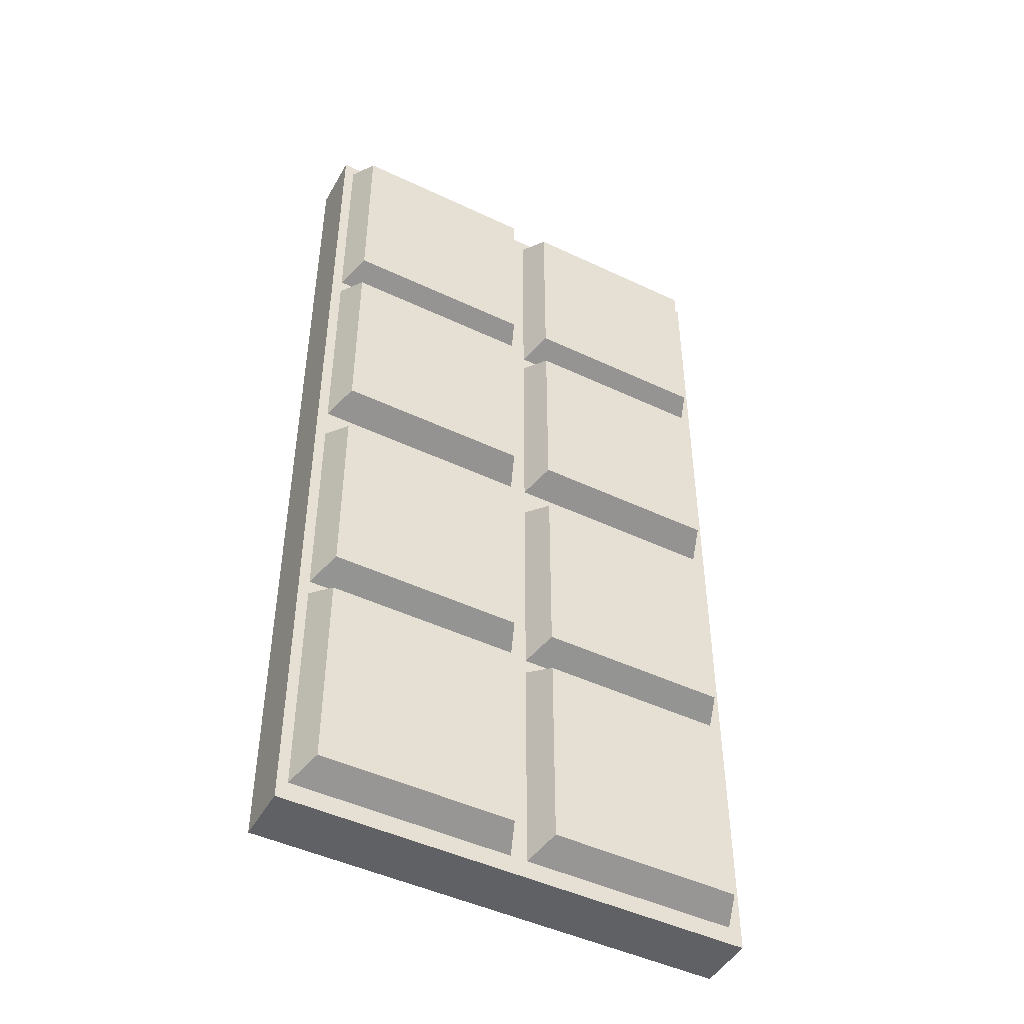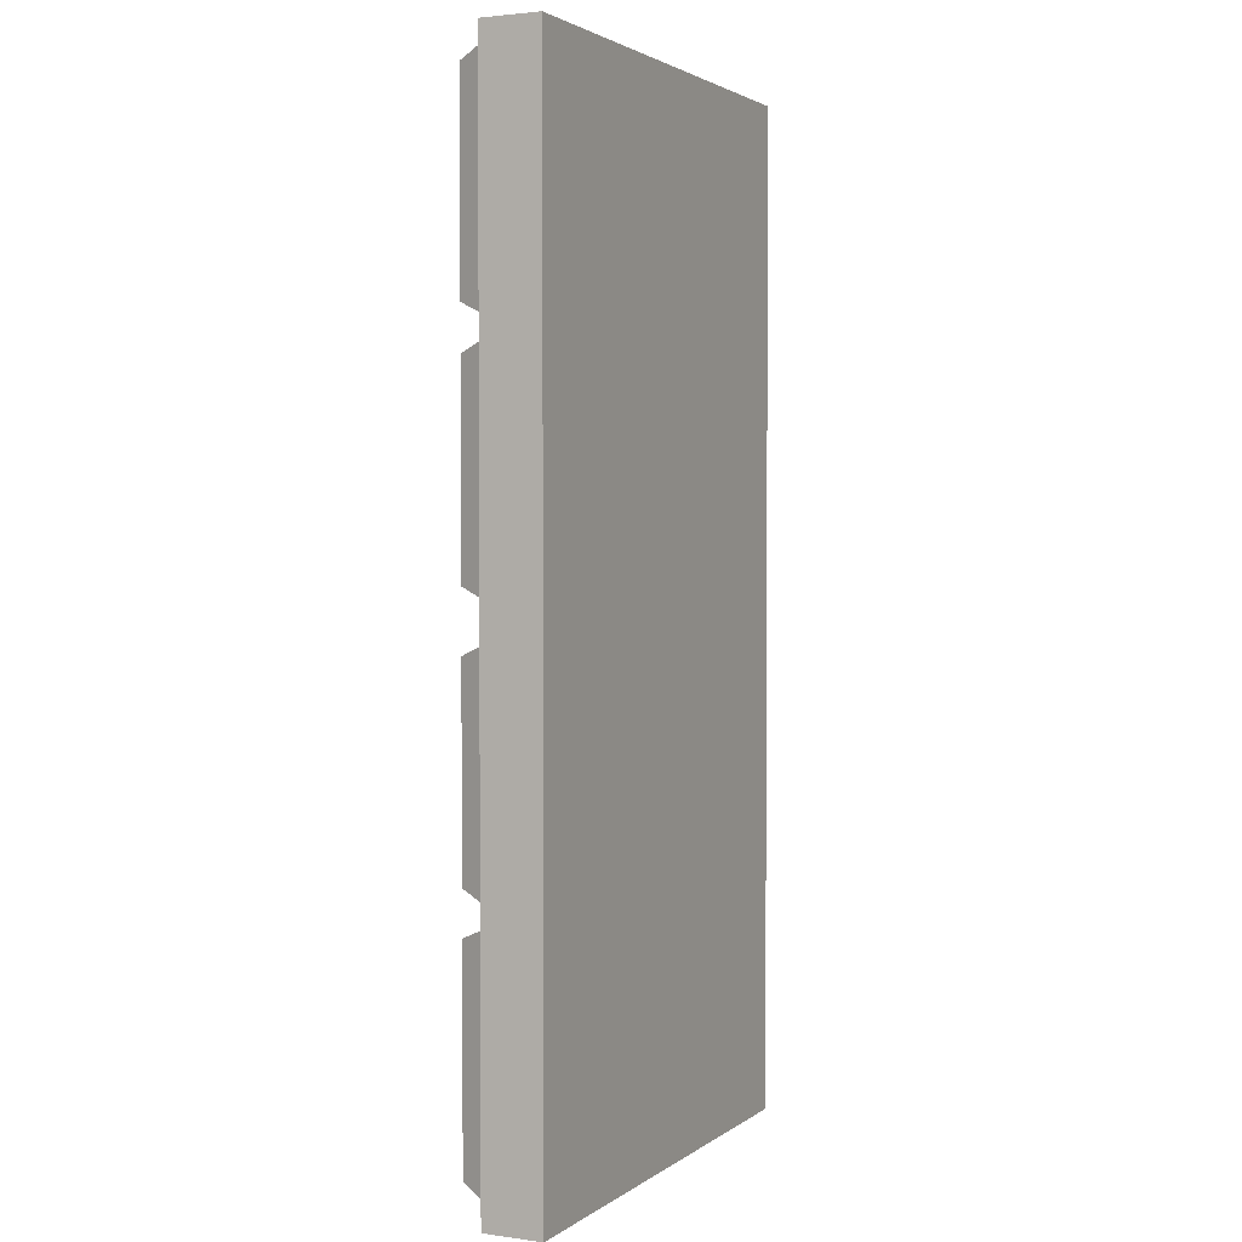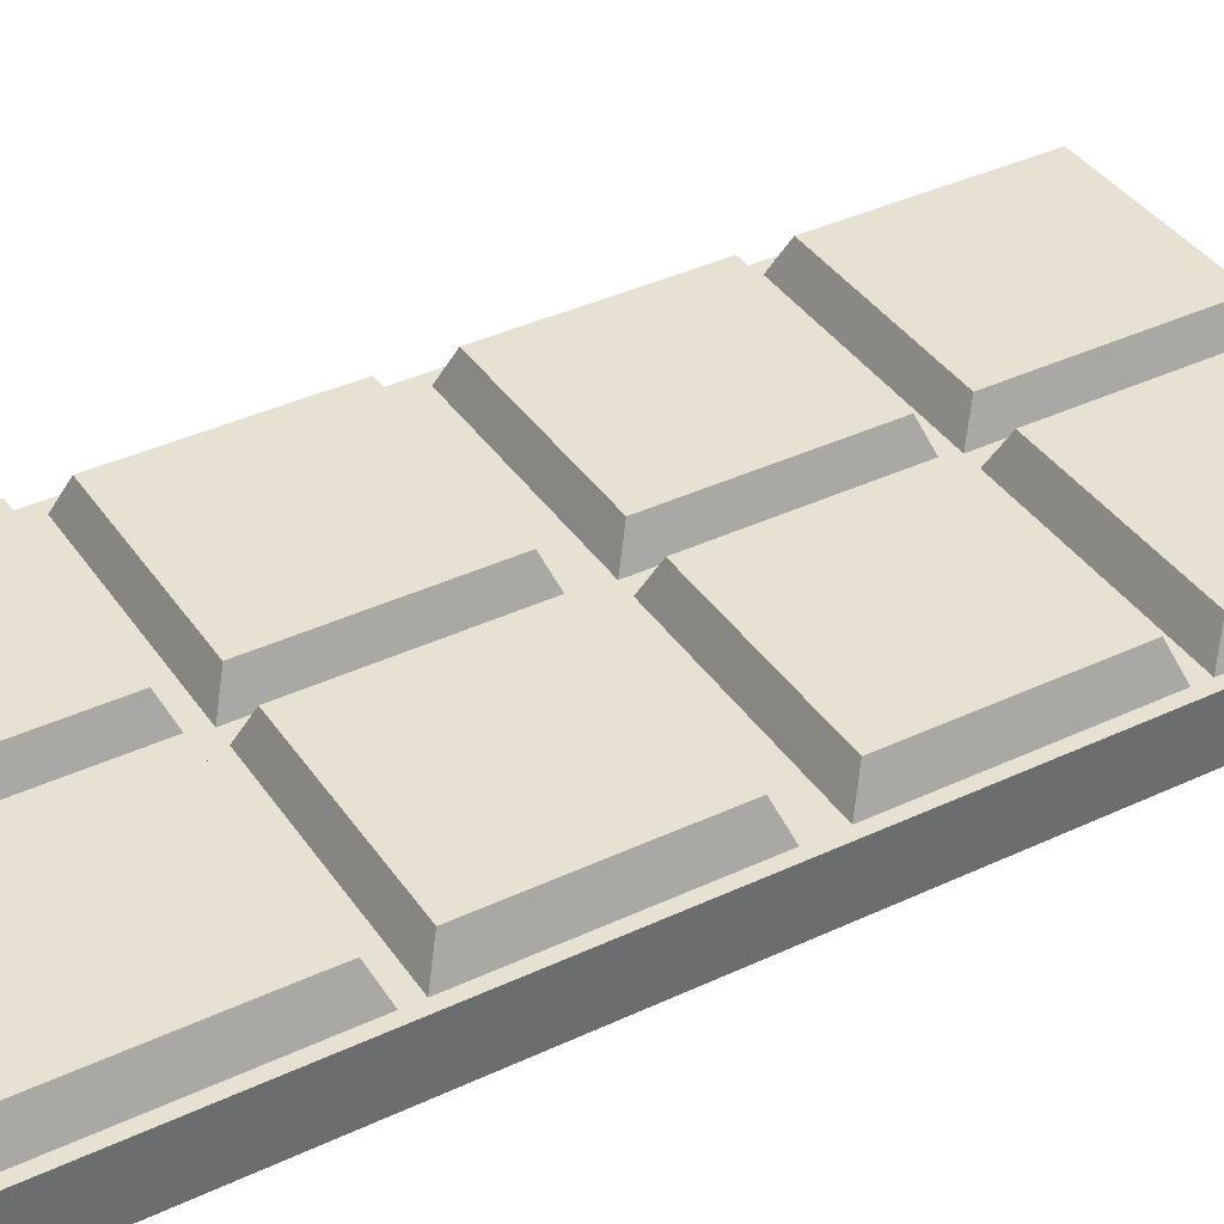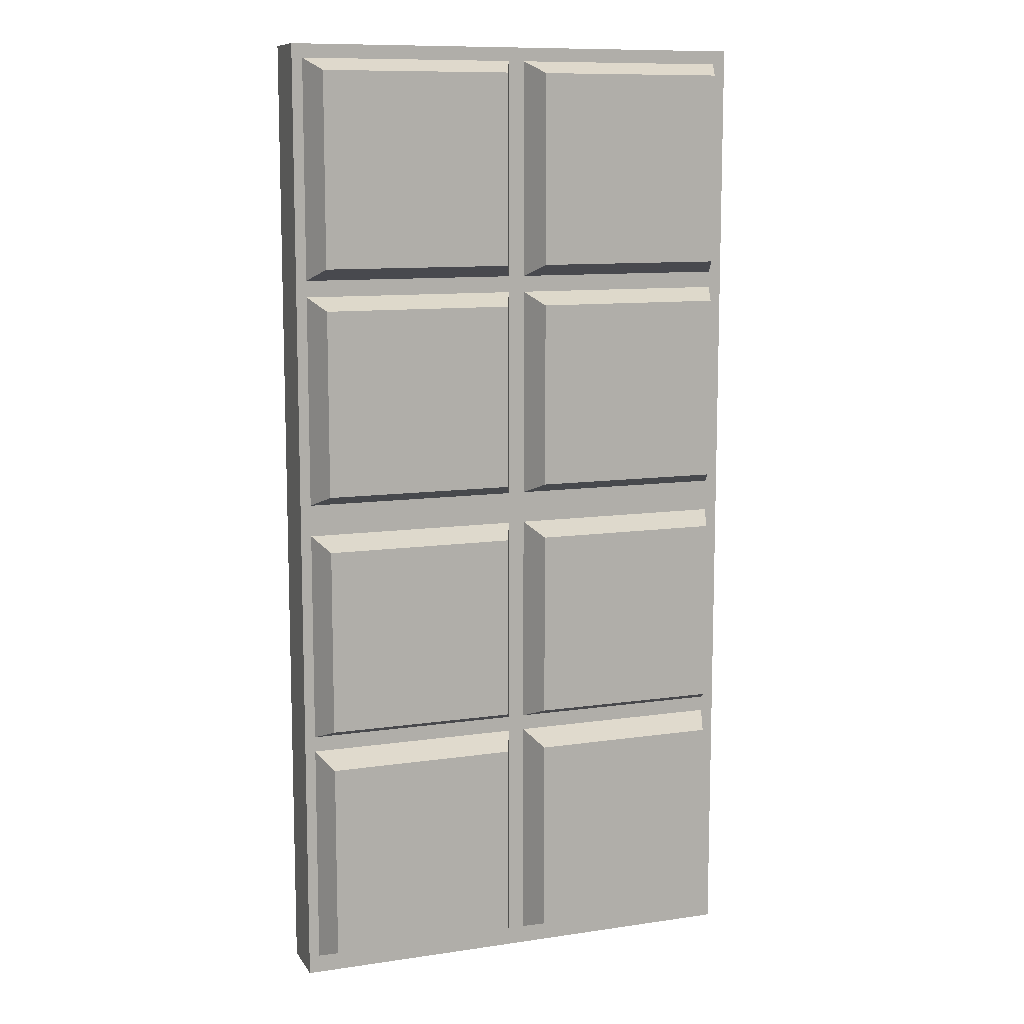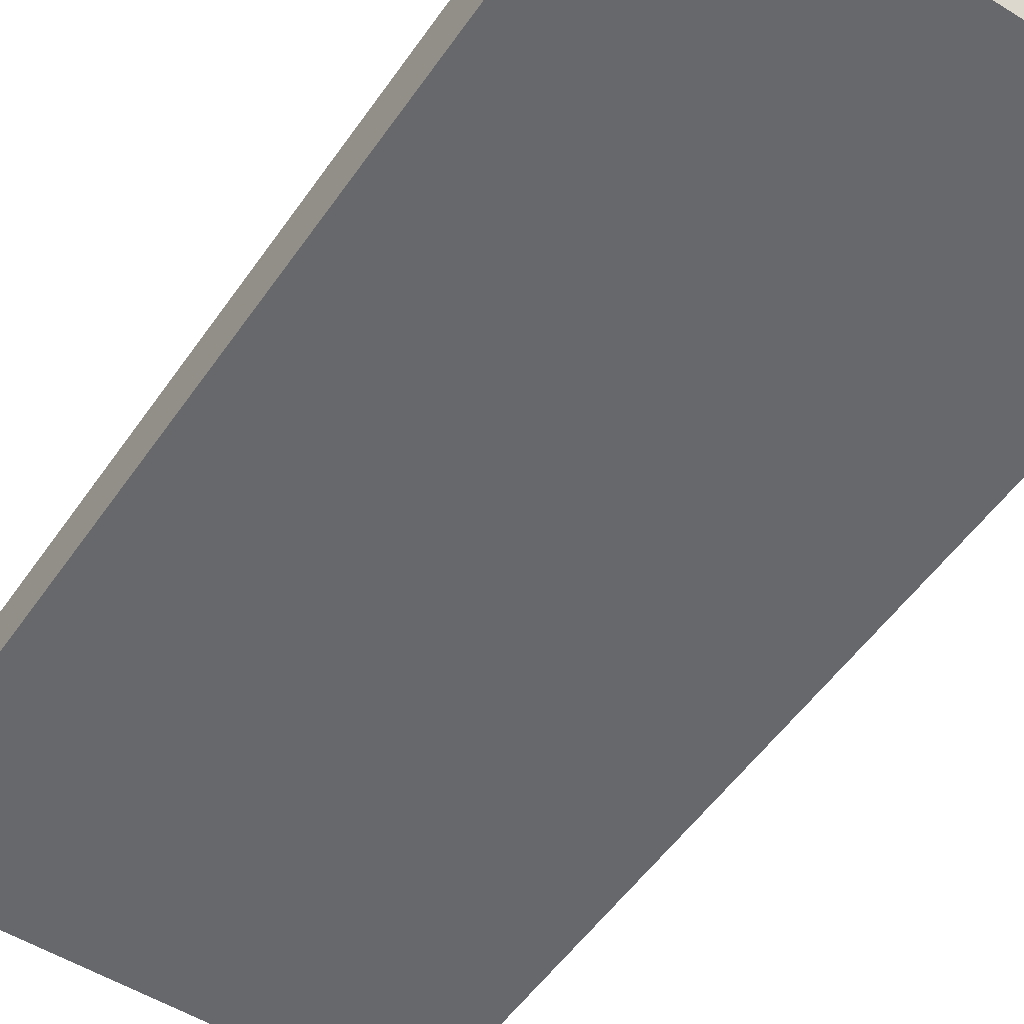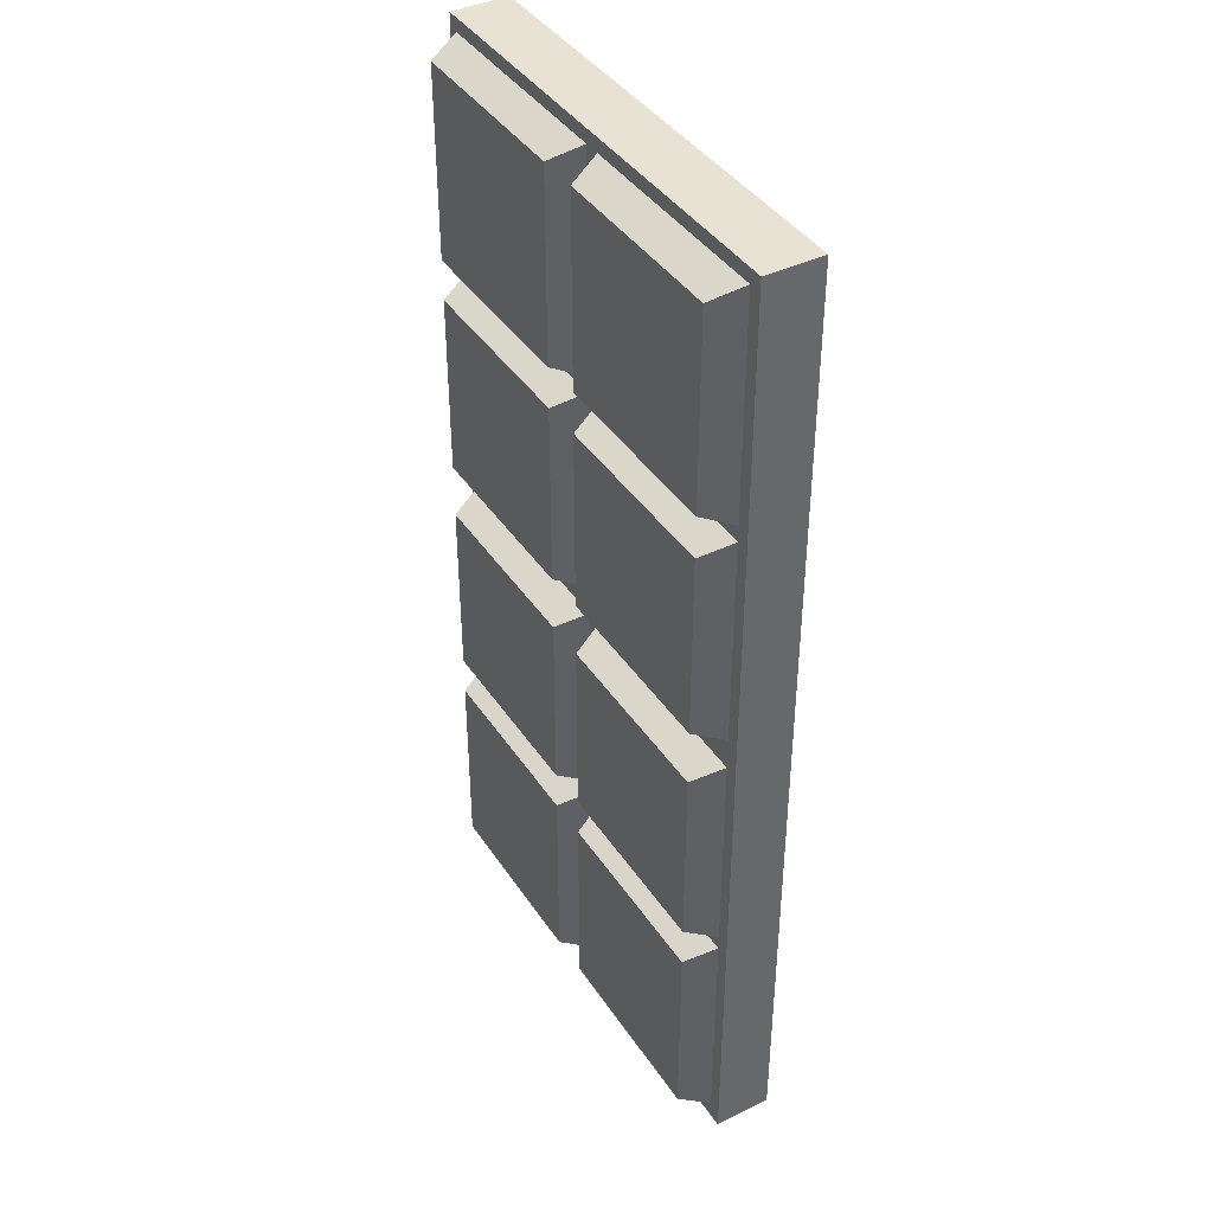
<metadata>
{"format":"obj","ext":"obj","renderer":"f3d","projection":"perspective","resolution":1024,"background":"white","views":[{"elev":-47.0,"azim":151.7,"up":"+Z"},{"elev":2.5,"azim":-64.6,"up":"+Z"},{"elev":38.7,"azim":59.4,"up":"+Y"},{"elev":10.5,"azim":159.7,"up":"+Z"},{"elev":-52.5,"azim":-33.7,"up":"+Y"},{"elev":40.7,"azim":-120.5,"up":"+Z"}]}
</metadata>
<code>
g default
v -0.9856 -0.08762 2
v 0.9856 -0.08762 2
v -0.9856 0.1512 2
v 0.9856 0.1512 2
v -0.9856 0.1512 -2.057
v 0.9856 0.1512 -2.057
v -0.9856 -0.08762 -2.057
v 0.9856 -0.08762 -2.057
v -0.9856 0.1512 1.028
v -0.9856 -0.08762 1.028
v 0.9856 -0.08762 1.028
v 0.9856 0.1512 1.028
v -0.9856 0.1512 -1.028
v -0.9856 -0.08762 -1.028
v 0.9856 -0.08762 -1.028
v 0.9856 0.1512 -1.028
v 0.03477 0.1512 -2.057
v 0.03477 -0.08762 -2.057
v 0.03477 -0.08762 -1.028
v 0.03477 -0.08762 1.028
v 0.03477 -0.08762 2
v 0.03477 0.1512 2
v 0.03477 0.1512 1.028
v 0.03477 0.1512 -1.028
v -0.03477 0.1512 -2.057
v -0.03477 -0.08762 -2.057
v -0.03477 -0.08762 -1.028
v -0.03477 -0.08762 1.028
v -0.03477 -0.08762 2
v -0.03477 0.1512 2
v -0.03477 0.1512 1.028
v -0.03477 0.1512 -1.028
v -0.03477 0.1512 -0.9632
v -0.9856 0.1512 -0.9632
v -0.9856 -0.08762 -0.9632
v -0.03477 -0.08762 -0.9632
v 0.03477 -0.08762 -0.9632
v 0.9856 -0.08762 -0.9632
v 0.9856 0.1512 -0.9632
v 0.03477 0.1512 -0.9632
v -0.03477 0.1512 -0.06514
v -0.9856 0.1512 -0.06514
v -0.9856 -0.08762 -0.06514
v -0.03477 -0.08762 -0.06514
v 0.03477 -0.08762 -0.06514
v 0.9856 -0.08762 -0.06514
v 0.9856 0.1512 -0.06514
v 0.03477 0.1512 -0.06514
v -0.9856 0.1512 0.06891
v -0.9856 -0.08762 0.06891
v -0.03477 -0.08762 0.06891
v 0.03477 -0.08762 0.06891
v 0.9856 -0.08762 0.06891
v 0.9856 0.1512 0.06891
v 0.03477 0.1512 0.06891
v -0.03477 0.1512 0.06891
v -0.9856 0.1512 0.9594
v -0.9856 -0.08762 0.9594
v -0.03477 -0.08762 0.9594
v 0.03477 -0.08762 0.9594
v 0.9856 -0.08762 0.9594
v 0.9856 0.1512 0.9594
v 0.03477 0.1512 0.9594
v -0.03477 0.1512 0.9594
v -0.9305 0.1512 -2.057
v -0.9305 -0.08762 -2.057
v -0.9305 -0.08762 -1.028
v -0.9305 -0.08762 -0.9632
v -0.9305 -0.08762 -0.06514
v -0.9305 -0.08762 0.06891
v -0.9305 -0.08762 0.9594
v -0.9305 -0.08762 1.028
v -0.9305 -0.08762 2
v -0.9305 0.1512 2
v -0.9305 0.1512 1.028
v -0.9305 0.1512 0.9594
v -0.9305 0.1512 0.06891
v -0.9305 0.1512 -0.06514
v -0.9305 0.1512 -0.9632
v -0.9305 0.1512 -1.028
v 0.9411 0.1512 -2.057
v 0.9411 -0.08762 -2.057
v 0.9411 -0.08762 -1.028
v 0.9411 -0.08762 -0.9632
v 0.9411 -0.08762 -0.06514
v 0.9411 -0.08762 0.06891
v 0.9411 -0.08762 0.9594
v 0.9411 -0.08762 1.028
v 0.9411 -0.08762 2
v 0.9411 0.1512 2
v 0.9411 0.1512 1.028
v 0.9411 0.1512 0.9594
v 0.9411 0.1512 0.06891
v 0.9411 0.1512 -0.06514
v 0.9411 0.1512 -0.9632
v 0.9411 0.1512 -1.028
v -0.9856 0.1512 -1.98
v -0.9856 -0.08762 -1.98
v -0.9305 -0.08762 -1.98
v -0.03477 -0.08762 -1.98
v 0.03477 -0.08762 -1.98
v 0.9411 -0.08762 -1.98
v 0.9856 -0.08762 -1.98
v 0.9856 0.1512 -1.98
v 0.9411 0.1512 -1.98
v 0.03477 0.1512 -1.98
v -0.03477 0.1512 -1.98
v -0.9305 0.1512 -1.98
v -0.9856 0.1512 1.943
v -0.9856 -0.08762 1.943
v -0.9305 -0.08762 1.943
v -0.03477 -0.08762 1.943
v 0.03477 -0.08762 1.943
v 0.9411 -0.08762 1.943
v 0.9856 -0.08762 1.943
v 0.9856 0.1512 1.943
v 0.9411 0.1512 1.943
v 0.03477 0.1512 1.943
v -0.03477 0.1512 1.943
v -0.9305 0.1512 1.943
v 0.08764 0.2806 -1.084
v 0.08764 0.2806 -1.924
v 0.8882 0.2806 -1.084
v 0.8882 0.2806 -1.924
v 0.08764 0.2806 -0.1175
v 0.08764 0.2806 -0.9108
v 0.8882 0.2806 -0.1175
v 0.8882 0.2806 -0.9108
v 0.08764 0.2806 0.9075
v 0.08764 0.2806 0.1209
v 0.8882 0.2806 0.9075
v 0.8882 0.2806 0.1209
v -0.8783 0.2806 0.9075
v -0.8783 0.2806 0.1209
v -0.08702 0.2806 0.9075
v -0.08702 0.2806 0.1209
v -0.8783 0.2806 -0.1175
v -0.8783 0.2806 -0.9108
v -0.08702 0.2806 -0.1175
v -0.08702 0.2806 -0.9108
v -0.8783 0.2806 -1.084
v -0.8783 0.2806 -1.924
v -0.08702 0.2806 -1.084
v -0.08702 0.2806 -1.924
v 0.08764 0.2806 1.89
v 0.08764 0.2806 1.082
v 0.8882 0.2806 1.89
v 0.8882 0.2806 1.082
v -0.8783 0.2806 1.89
v -0.8783 0.2806 1.082
v -0.08702 0.2806 1.89
v -0.08702 0.2806 1.082
g pCube1
f 1 73 74 3
f 3 74 120 109
f 5 65 66 7
f 110 111 73 1
f 2 115 116 4
f 110 1 3 109
f 58 10 9 57
f 58 71 72 10
f 12 11 61 62
f 9 75 76 57
f 98 14 13 97
f 98 99 67 14
f 16 15 103 104
f 13 80 108 97
f 17 81 82 18
f 19 101 102 83
f 20 60 87 88
f 21 113 114 89
f 22 21 89 90
f 118 22 90 117
f 63 23 91 92
f 122 121 123 124
f 25 17 18 26
f 27 100 101 19
f 28 59 60 20
f 29 112 113 21
f 30 29 21 22
f 119 30 22 118
f 64 31 23 63
f 107 32 24 106
f 34 79 80 13
f 14 35 34 13
f 14 67 68 35
f 37 36 27 19
f 84 37 19 83
f 39 38 15 16
f 24 40 95 96
f 32 33 40 24
f 42 78 79 34
f 35 43 42 34
f 35 68 69 43
f 45 44 36 37
f 85 45 37 84
f 47 46 38 39
f 126 125 127 128
f 40 33 41 48
f 50 49 42 43
f 69 70 50 43
f 52 51 44 45
f 85 86 52 45
f 47 54 53 46
f 48 55 93 94
f 41 56 55 48
f 42 49 77 78
f 50 58 57 49
f 50 70 71 58
f 60 59 51 52
f 87 60 52 86
f 62 61 53 54
f 130 129 131 132
f 56 64 63 55
f 57 76 77 49
f 65 25 26 66
f 67 99 100 27
f 68 67 27 36
f 69 68 36 44
f 44 51 70 69
f 71 70 51 59
f 72 71 59 28
f 73 111 112 29
f 74 73 29 30
f 120 74 30 119
f 76 75 31 64
f 134 133 135 136
f 77 56 41 78
f 138 137 139 140
f 80 79 33 32
f 142 141 143 144
f 81 6 8 82
f 83 102 103 15
f 38 84 83 15
f 46 85 84 38
f 46 53 86 85
f 61 87 86 53
f 88 87 61 11
f 89 114 115 2
f 90 89 2 4
f 117 90 4 116
f 92 91 12 62
f 93 92 62 54
f 93 54 47 94
f 95 94 47 39
f 96 95 39 16
f 105 96 16 104
f 7 98 97 5
f 7 66 99 98
f 100 99 66 26
f 101 100 26 18
f 102 101 18 82
f 103 102 82 8
f 104 103 8 6
f 81 105 104 6
f 17 106 105 81
f 25 107 106 17
f 65 108 107 25
f 97 108 65 5
f 10 110 109 9
f 10 72 111 110
f 112 111 72 28
f 113 112 28 20
f 114 113 20 88
f 115 114 88 11
f 116 115 11 12
f 91 117 116 12
f 146 145 147 148
f 31 119 118 23
f 150 149 151 152
f 109 120 75 9
f 106 24 121 122
f 24 96 123 121
f 96 105 124 123
f 105 106 122 124
f 40 48 125 126
f 48 94 127 125
f 94 95 128 127
f 95 40 126 128
f 55 63 129 130
f 63 92 131 129
f 92 93 132 131
f 93 55 130 132
f 77 76 133 134
f 76 64 135 133
f 64 56 136 135
f 56 77 134 136
f 79 78 137 138
f 78 41 139 137
f 41 33 140 139
f 33 79 138 140
f 108 80 141 142
f 80 32 143 141
f 32 107 144 143
f 107 108 142 144
f 23 118 145 146
f 118 117 147 145
f 117 91 148 147
f 91 23 146 148
f 75 120 149 150
f 120 119 151 149
f 119 31 152 151
f 31 75 150 152

</code>
